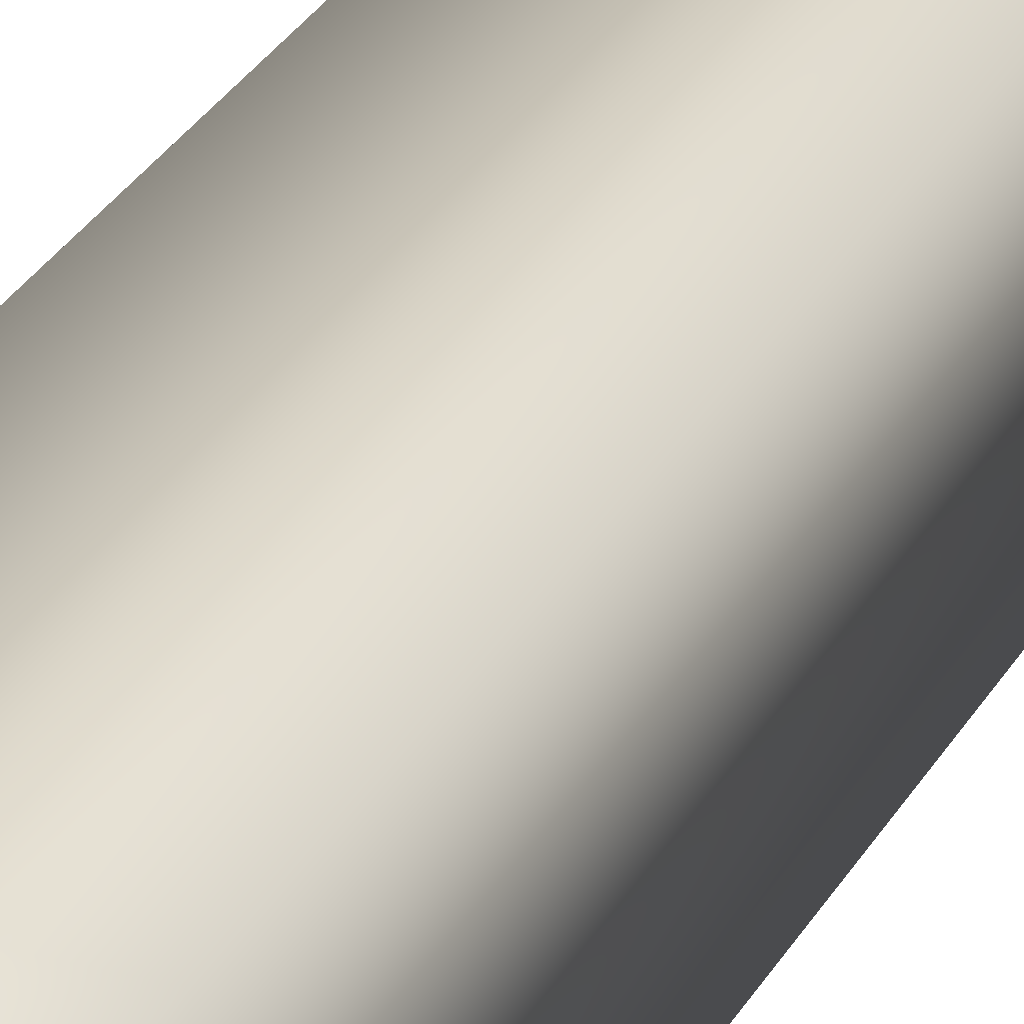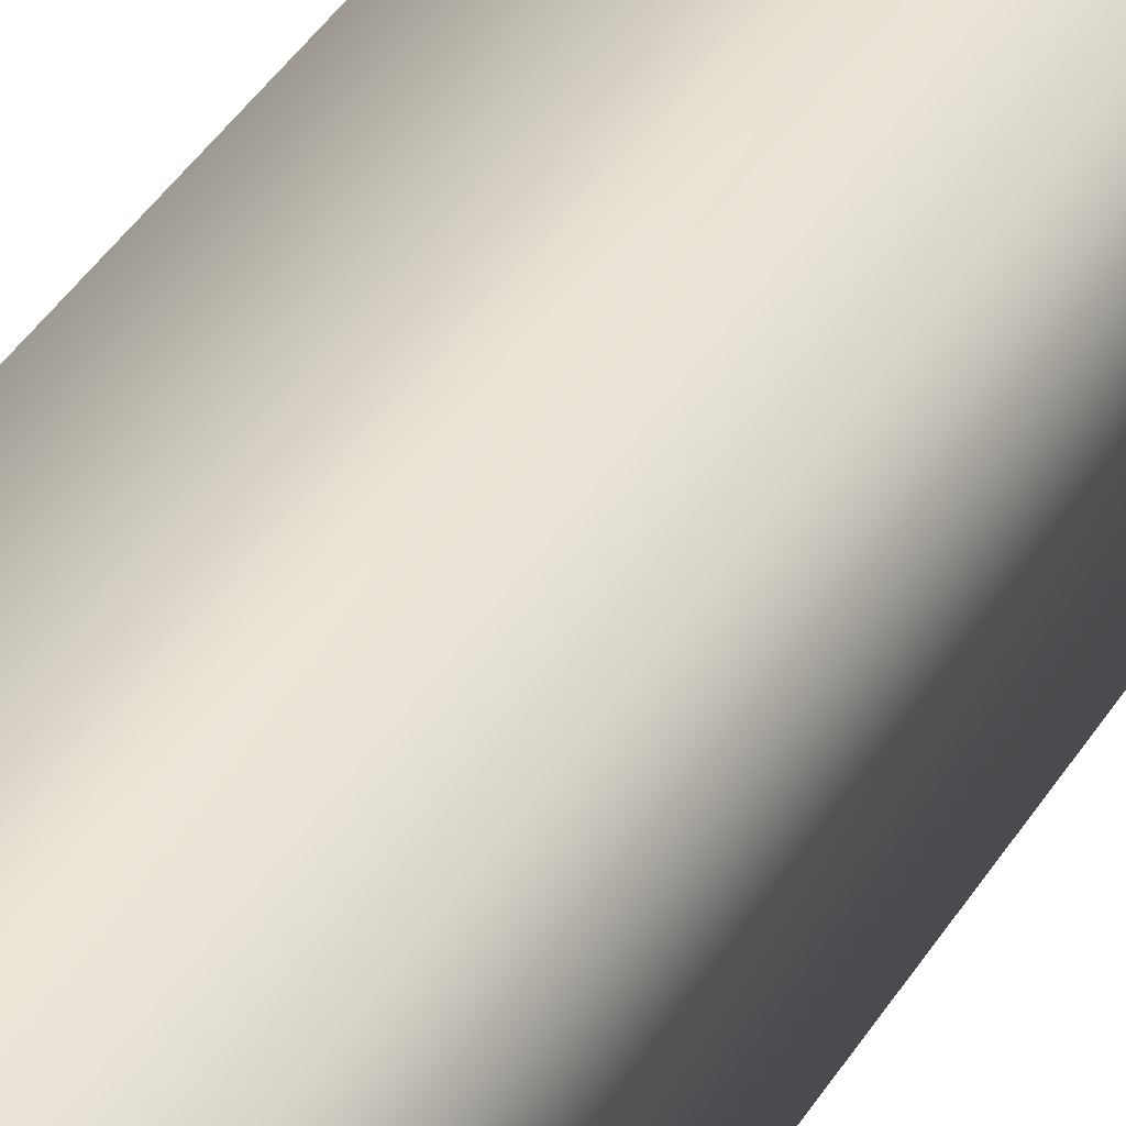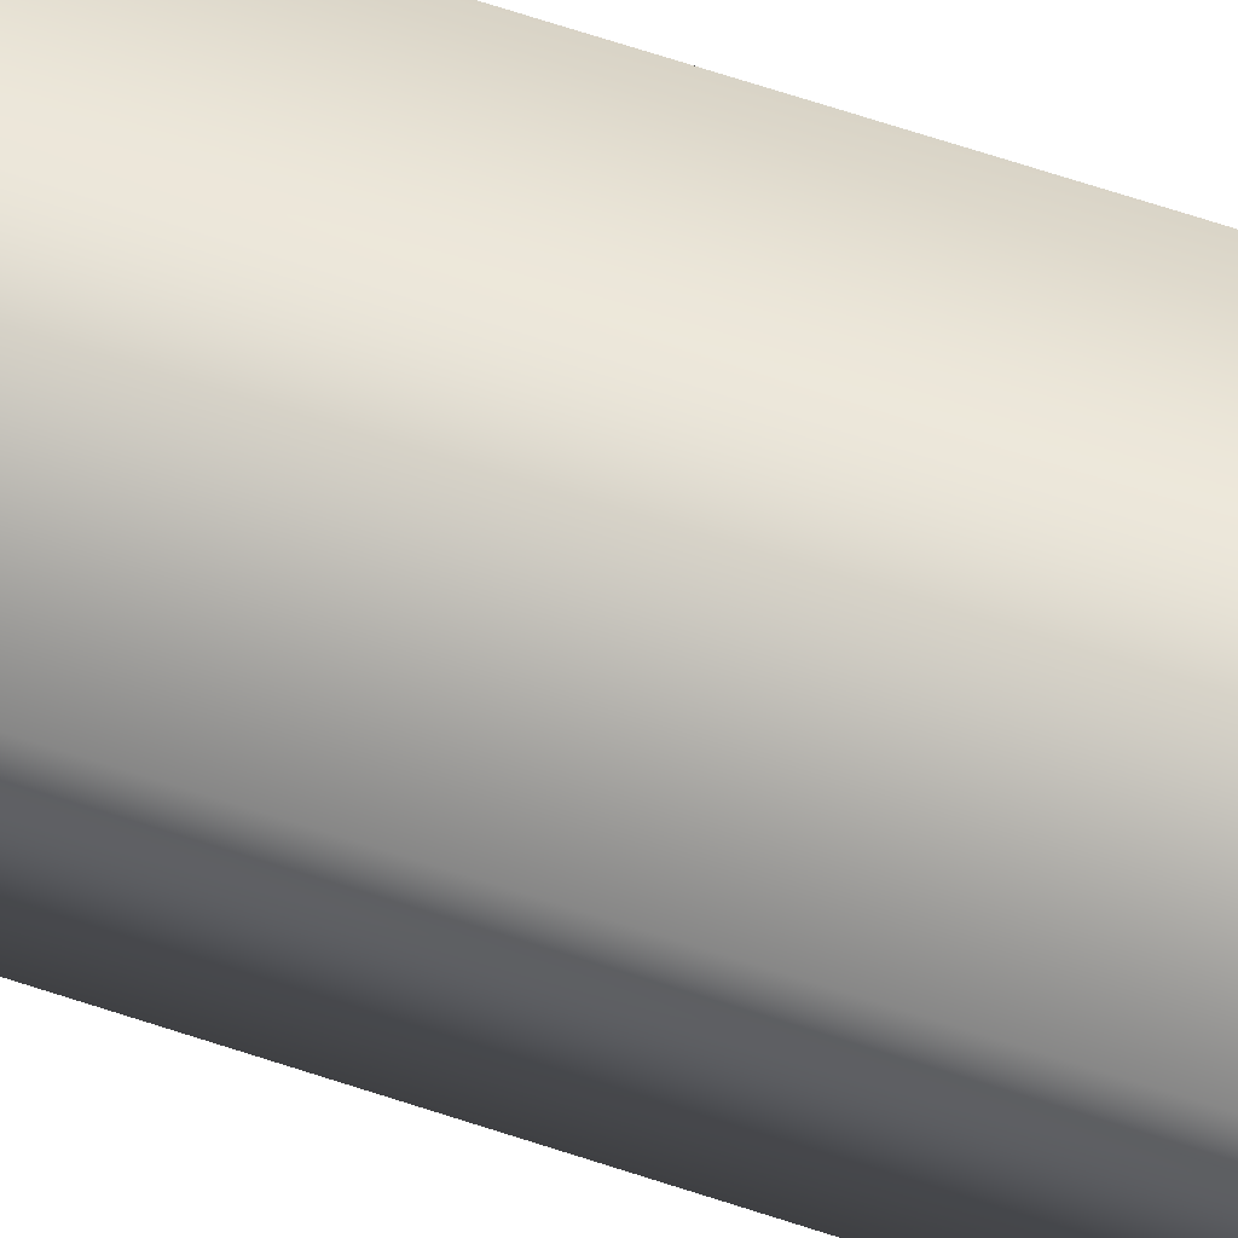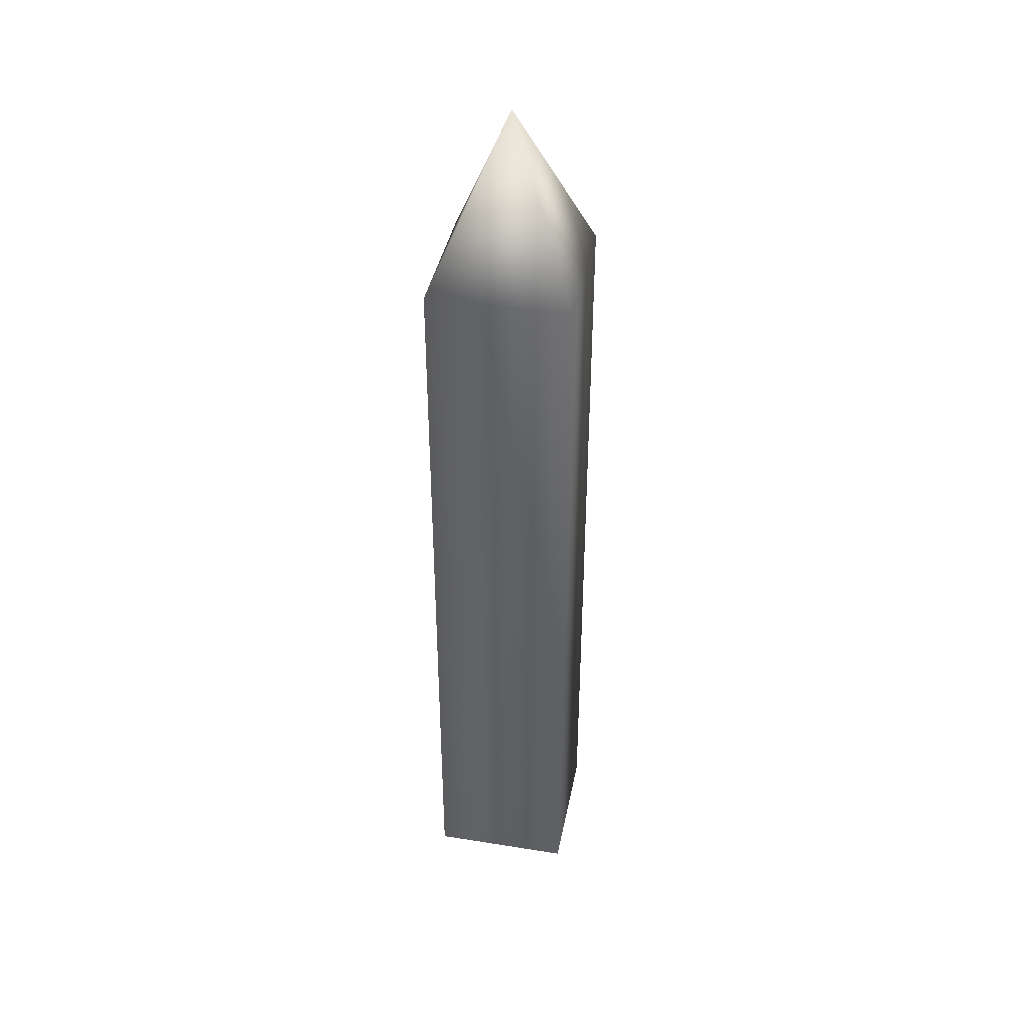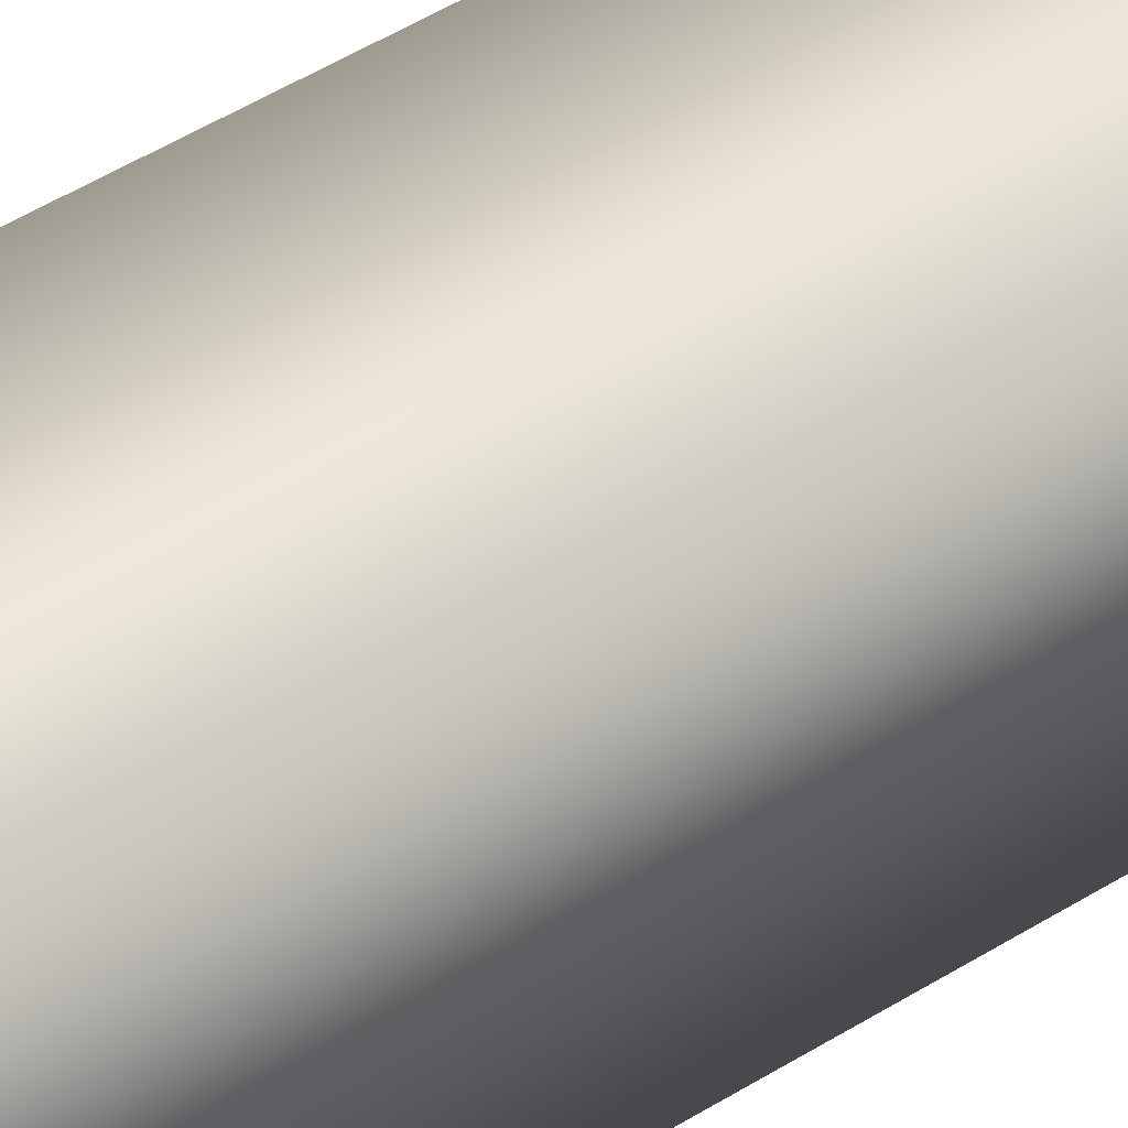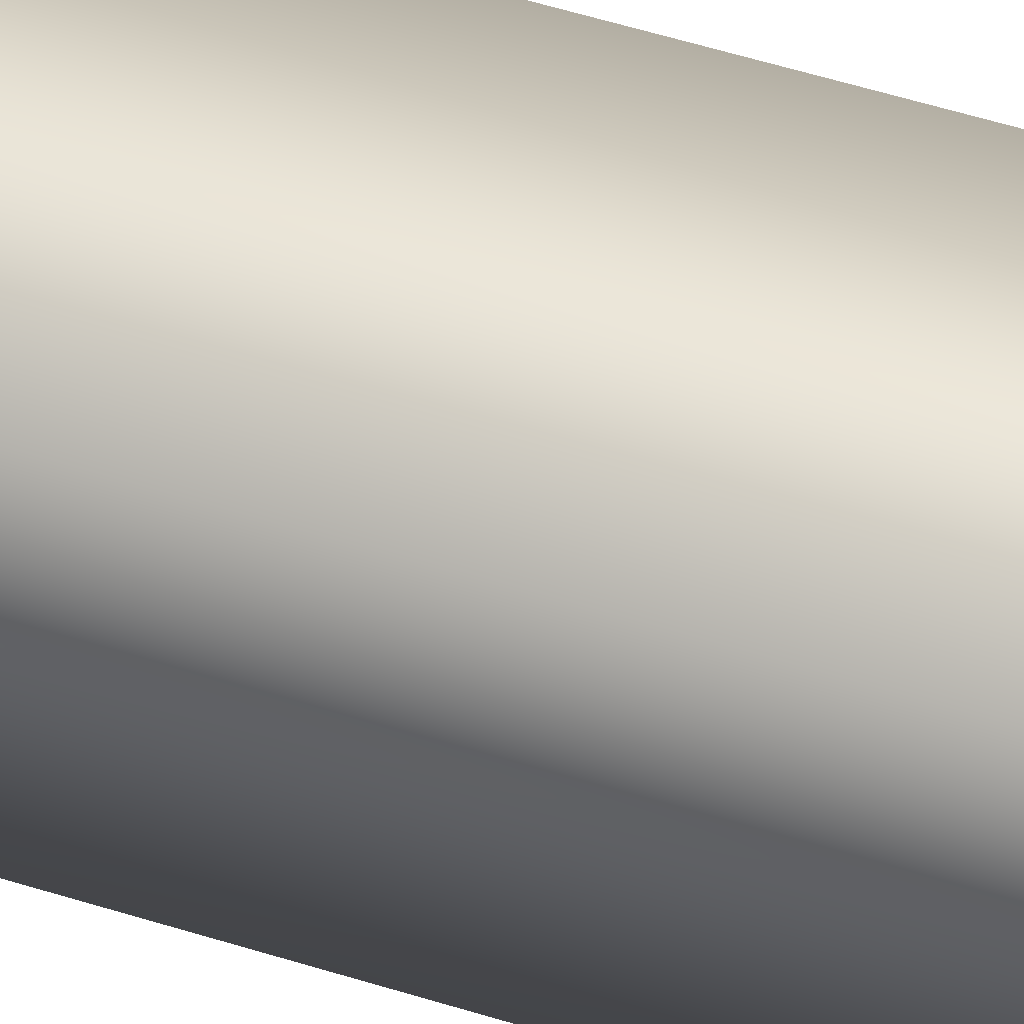
<metadata>
{"format":"obj","ext":"obj","renderer":"f3d","projection":"perspective","resolution":1024,"background":"white","views":[{"elev":26.9,"azim":22.5,"up":"+Y"},{"elev":34.7,"azim":-154.3,"up":"+Y"},{"elev":71.3,"azim":-72.1,"up":"+Y"},{"elev":40.4,"azim":101.1,"up":"+Z"},{"elev":43.8,"azim":52.8,"up":"+Y"},{"elev":51.2,"azim":-70.8,"up":"+Y"}]}
</metadata>
<code>
g Archer_Arrow
v -0.01291 0.01291 0.06425
v 0.01291 0.01291 0.06425
v -0 0 0.0946
v 0.01291 0.01291 -0.07981
v -0.01291 0.01291 -0.07981
v 0.01291 -0.01291 -0.07981
v -0.01291 -0.01291 -0.07981
v 0.01291 -0.01291 0.06425
v -0.01291 -0.01291 0.06425
v -0.01291 0.01291 0.06425
v -0.01291 -0.01291 0.06425
v -0.01291 -0.01291 -0.07981
v -0.01291 0.01291 -0.07981
v -0 0 0.0946
g Archer_Arrow_0
f -12 -13 -14
f -11 -14 -13
f -11 -10 -14
f -10 -11 -9
f -8 -10 -9
f -8 -9 -7
f -13 -7 -11
f -9 -11 -7
f -7 -13 -12
f -8 -7 -6
f -7 -12 -6
f -3 -4 -5
f -5 -2 -3
f -1 -5 -4

</code>
